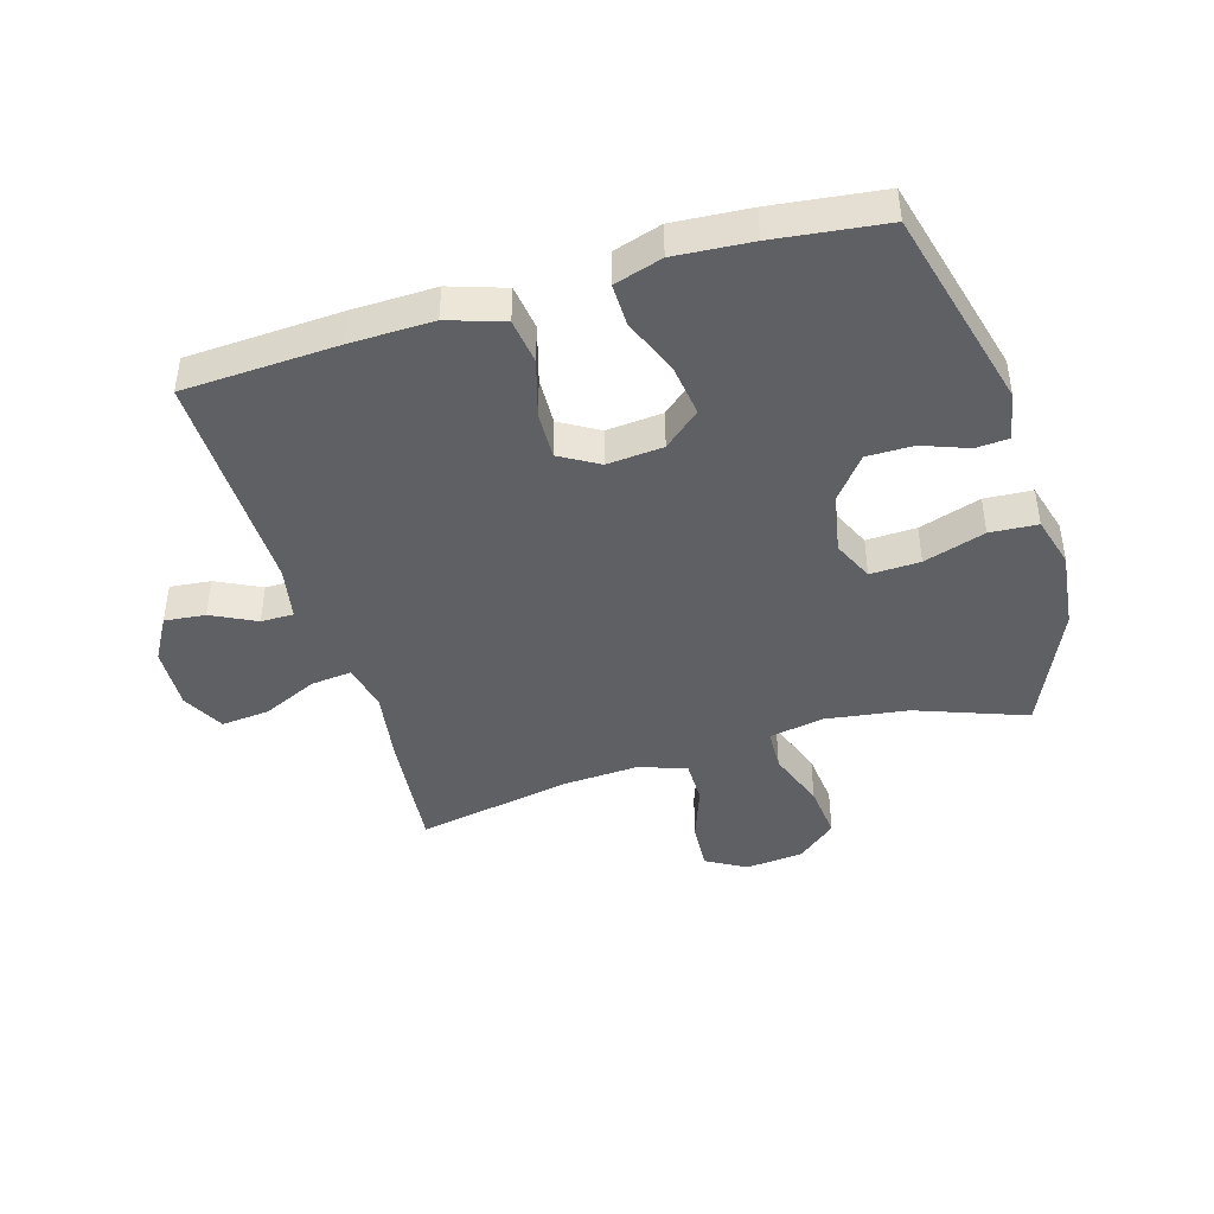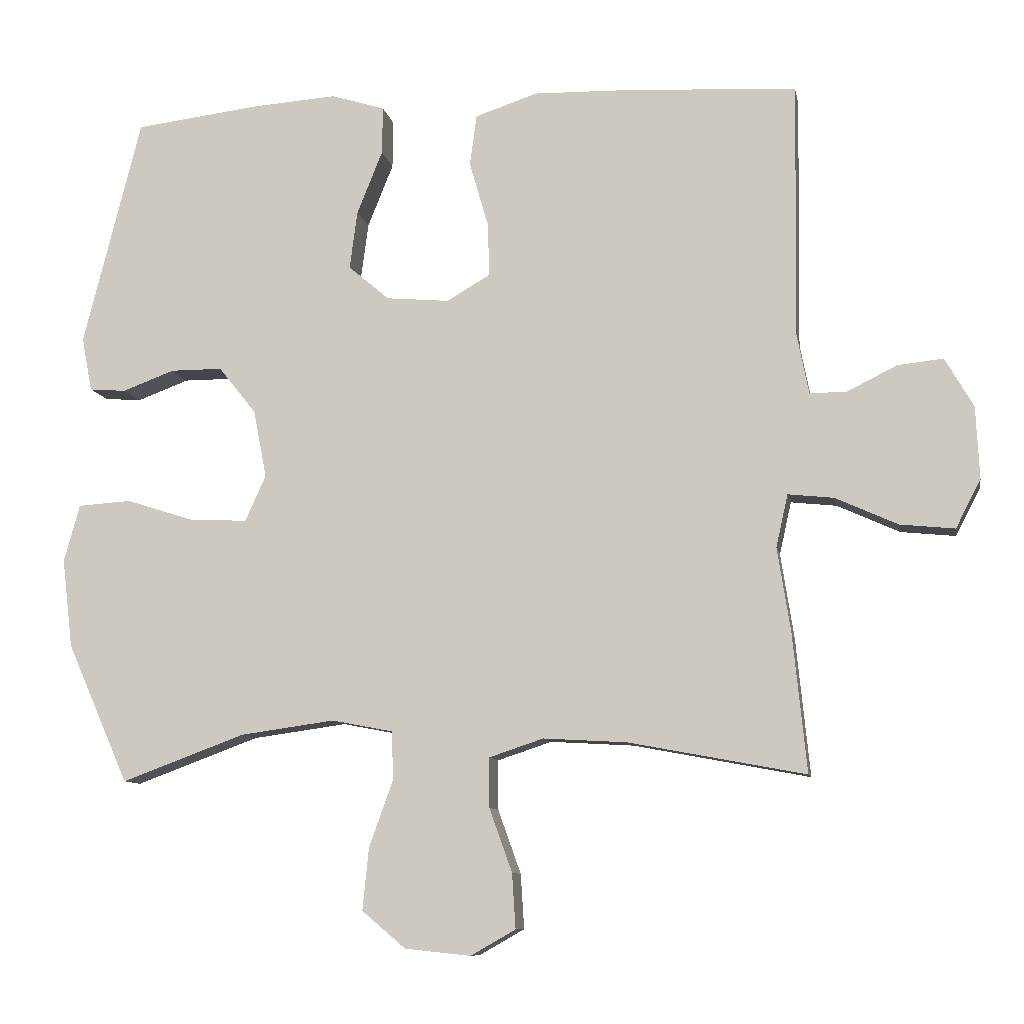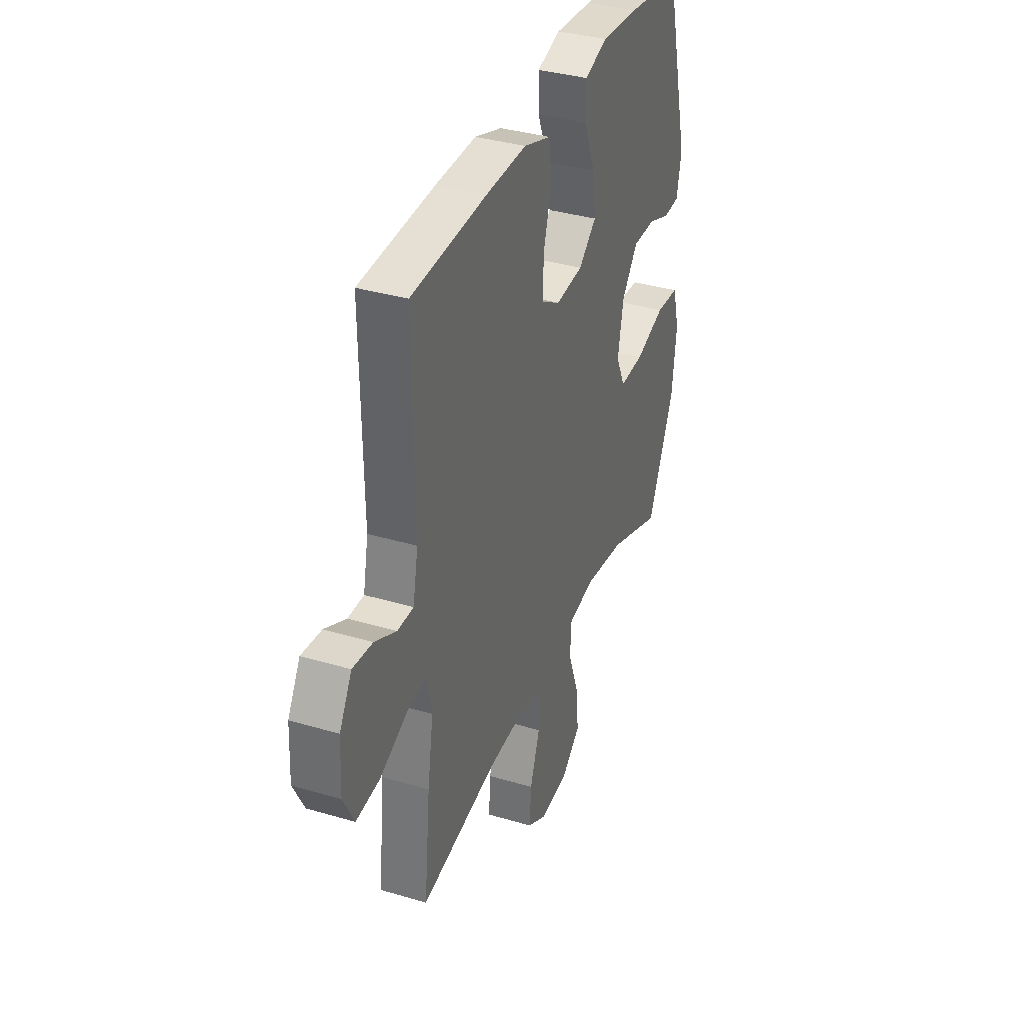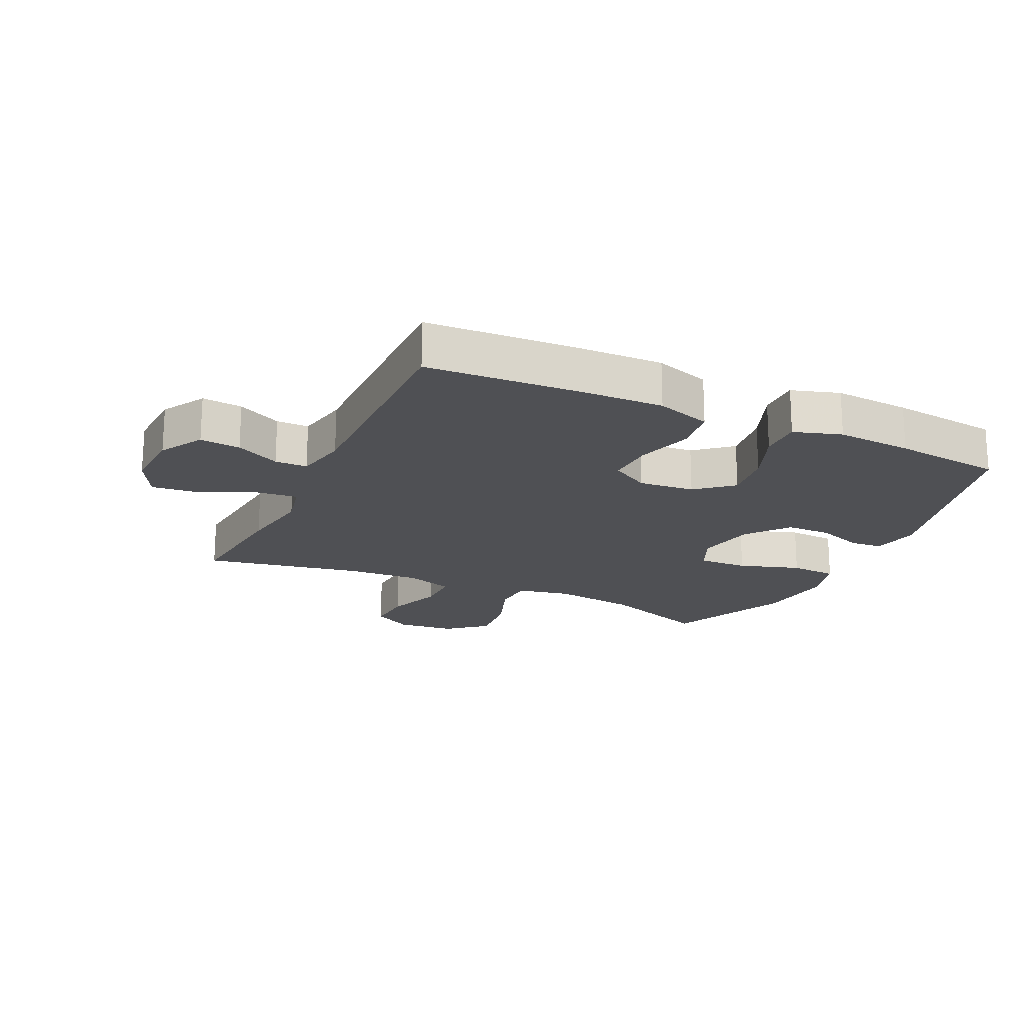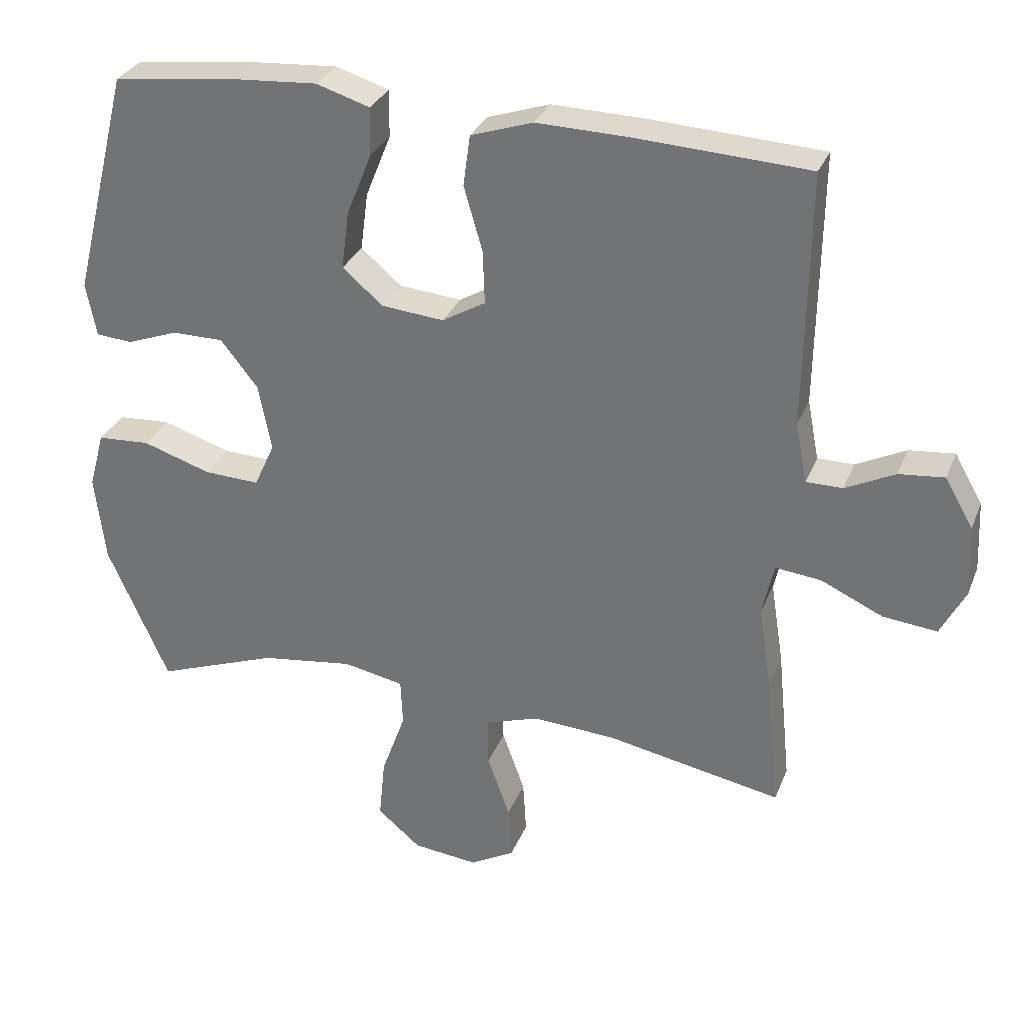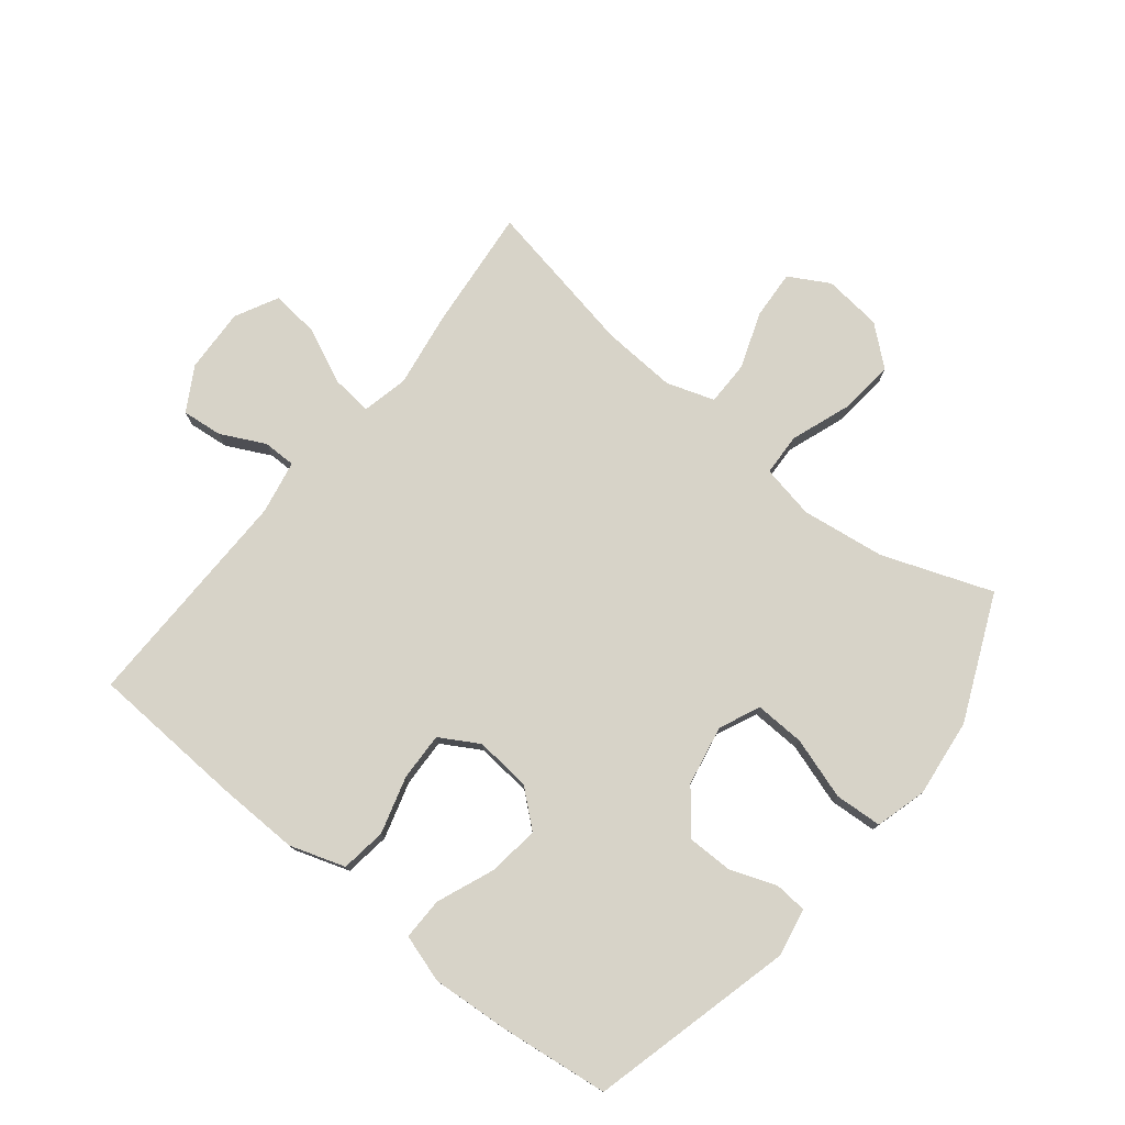
<metadata>
{"format":"obj","ext":"obj","renderer":"f3d","projection":"perspective","resolution":1024,"background":"white","views":[{"elev":-43.2,"azim":16.7,"up":"+Y"},{"elev":-9.3,"azim":-169.7,"up":"+Z"},{"elev":35.9,"azim":-68.7,"up":"+Z"},{"elev":-19.2,"azim":-25.0,"up":"+Y"},{"elev":30.6,"azim":-160.6,"up":"+Z"},{"elev":77.0,"azim":38.9,"up":"+Y"}]}
</metadata>
<code>
v 0.5 0.07 0.5
v 0.584 0.07 0.169
v 0.569 0.07 0.091
v 0.516 0.07 0.087
v 0.441 0.07 0.115
v 0.366 0.07 0.115
v 0.312 0.07 0.047
v 0.293 0.07 -0.051
v 0.323 0.07 -0.117
v 0.404 0.07 -0.114
v 0.504 0.07 -0.082
v 0.581 0.07 -0.087
v 0.604 0.07 -0.17
v 0.589 0.07 -0.298
v 0.5 0.07 -0.5
v 0.322 0.07 -0.434
v 0.186 0.07 -0.415
v 0.098 0.07 -0.432
v 0.095 0.07 -0.501
v 0.13 0.07 -0.598
v 0.139 0.07 -0.688
v 0.076 0.07 -0.741
v -0.019 0.07 -0.751
v -0.084 0.07 -0.714
v -0.079 0.07 -0.635
v -0.046 0.07 -0.543
v -0.046 0.07 -0.471
v -0.124 0.07 -0.445
v -0.245 0.07 -0.452
v -0.5 0.07 -0.5
v -0.48 0.07 -0.3
v -0.461 0.07 -0.178
v -0.478 0.07 -0.102
v -0.544 0.07 -0.109
v -0.634 0.07 -0.15
v -0.713 0.07 -0.158
v -0.749 0.07 -0.088
v -0.744 0.07 0.016
v -0.703 0.07 0.087
v -0.637 0.07 0.08
v -0.565 0.07 0.044
v -0.512 0.07 0.044
v -0.495 0.07 0.131
v -0.5 0.07 0.5
v -0.249 0.07 0.513
v -0.115 0.07 0.516
v -0.025 0.07 0.486
v -0.015 0.07 0.412
v -0.042 0.07 0.319
v -0.045 0.07 0.241
v 0.018 0.07 0.204
v 0.109 0.07 0.212
v 0.168 0.07 0.262
v 0.157 0.07 0.346
v 0.12 0.07 0.438
v 0.119 0.07 0.507
v 0.197 0.07 0.531
v 0.321 0.07 0.522
v 0.5 0 0.5
v 0.584 0 0.169
v 0.569 0 0.091
v 0.516 0 0.087
v 0.441 0 0.115
v 0.366 0 0.115
v 0.312 0 0.047
v 0.293 0 -0.051
v 0.323 0 -0.117
v 0.404 0 -0.114
v 0.504 0 -0.082
v 0.581 0 -0.087
v 0.604 0 -0.17
v 0.589 0 -0.298
v 0.5 0 -0.5
v 0.322 0 -0.434
v 0.186 0 -0.415
v 0.098 0 -0.432
v 0.095 0 -0.501
v 0.13 0 -0.598
v 0.139 0 -0.688
v 0.076 0 -0.741
v -0.019 0 -0.751
v -0.084 0 -0.714
v -0.079 0 -0.635
v -0.046 0 -0.543
v -0.046 0 -0.471
v -0.124 0 -0.445
v -0.245 0 -0.452
v -0.5 0 -0.5
v -0.48 0 -0.3
v -0.461 0 -0.178
v -0.478 0 -0.102
v -0.544 0 -0.109
v -0.634 0 -0.15
v -0.713 0 -0.158
v -0.749 0 -0.088
v -0.744 0 0.016
v -0.703 0 0.087
v -0.637 0 0.08
v -0.565 0 0.044
v -0.512 0 0.044
v -0.495 0 0.131
v -0.5 0 0.5
v -0.249 0 0.513
v -0.115 0 0.516
v -0.025 0 0.486
v -0.015 0 0.412
v -0.042 0 0.319
v -0.045 0 0.241
v 0.018 0 0.204
v 0.109 0 0.212
v 0.168 0 0.262
v 0.157 0 0.346
v 0.12 0 0.438
v 0.119 0 0.507
v 0.197 0 0.531
v 0.321 0 0.522
f 54 55 56 57
f 53 54 57 58
f 46 47 48 49
f 46 49 50
f 43 44 45 46
f 42 43 46 50
f 38 39 40 41
f 38 41 42
f 37 38 42
f 34 35 36 37
f 33 34 37 42
f 29 30 31 32
f 28 29 32 33
f 27 28 33 42
f 23 24 25 26
f 23 26 27
f 22 23 27
f 19 20 21 22
f 18 19 22 27
f 13 14 15 16
f 13 16 17
f 10 11 12 13
f 9 10 13 17
f 8 9 17 18
f 2 3 4 5
f 2 5 6
f 53 58 1 2
f 52 53 2 6
f 51 52 6 7
f 27 42 50 51
f 18 27 51
f 7 8 18 51
f 115 114 113 112
f 116 115 112 111
f 107 106 105 104
f 108 107 104
f 104 103 102 101
f 108 104 101 100
f 99 98 97 96
f 100 99 96
f 100 96 95
f 95 94 93 92
f 100 95 92 91
f 90 89 88 87
f 91 90 87 86
f 100 91 86 85
f 84 83 82 81
f 85 84 81
f 85 81 80
f 80 79 78 77
f 85 80 77 76
f 74 73 72 71
f 75 74 71
f 71 70 69 68
f 75 71 68 67
f 76 75 67 66
f 63 62 61 60
f 64 63 60
f 60 59 116 111
f 64 60 111 110
f 65 64 110 109
f 109 108 100 85
f 109 85 76
f 109 76 66 65
f 1 59 60 2
f 2 60 61 3
f 3 61 62 4
f 4 62 63 5
f 5 63 64 6
f 6 64 65 7
f 7 65 66 8
f 8 66 67 9
f 9 67 68 10
f 10 68 69 11
f 11 69 70 12
f 12 70 71 13
f 13 71 72 14
f 14 72 73 15
f 15 73 74 16
f 16 74 75 17
f 17 75 76 18
f 18 76 77 19
f 19 77 78 20
f 20 78 79 21
f 21 79 80 22
f 22 80 81 23
f 23 81 82 24
f 24 82 83 25
f 25 83 84 26
f 26 84 85 27
f 27 85 86 28
f 28 86 87 29
f 29 87 88 30
f 30 88 89 31
f 31 89 90 32
f 32 90 91 33
f 33 91 92 34
f 34 92 93 35
f 35 93 94 36
f 36 94 95 37
f 37 95 96 38
f 38 96 97 39
f 39 97 98 40
f 40 98 99 41
f 41 99 100 42
f 42 100 101 43
f 43 101 102 44
f 44 102 103 45
f 45 103 104 46
f 46 104 105 47
f 47 105 106 48
f 48 106 107 49
f 49 107 108 50
f 50 108 109 51
f 51 109 110 52
f 52 110 111 53
f 53 111 112 54
f 54 112 113 55
f 55 113 114 56
f 56 114 115 57
f 57 115 116 58
f 58 116 59 1

</code>
